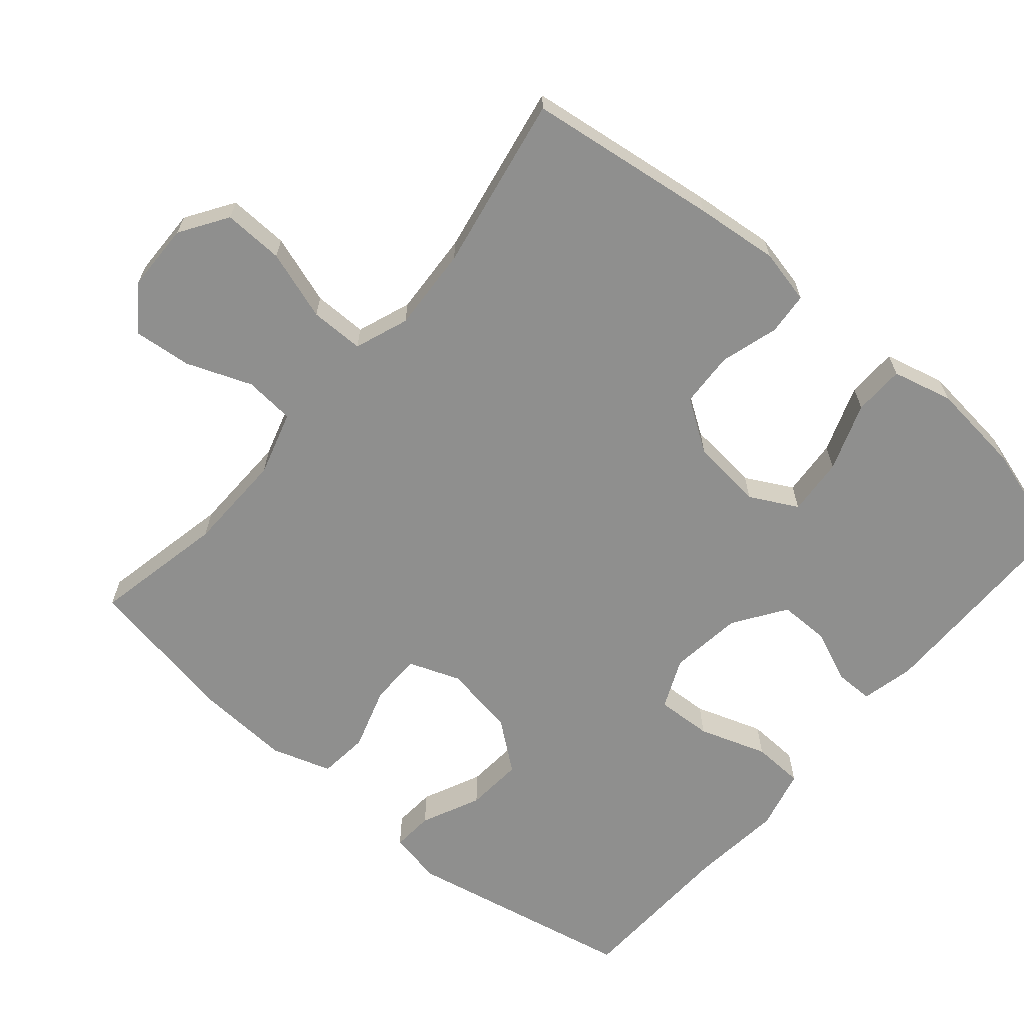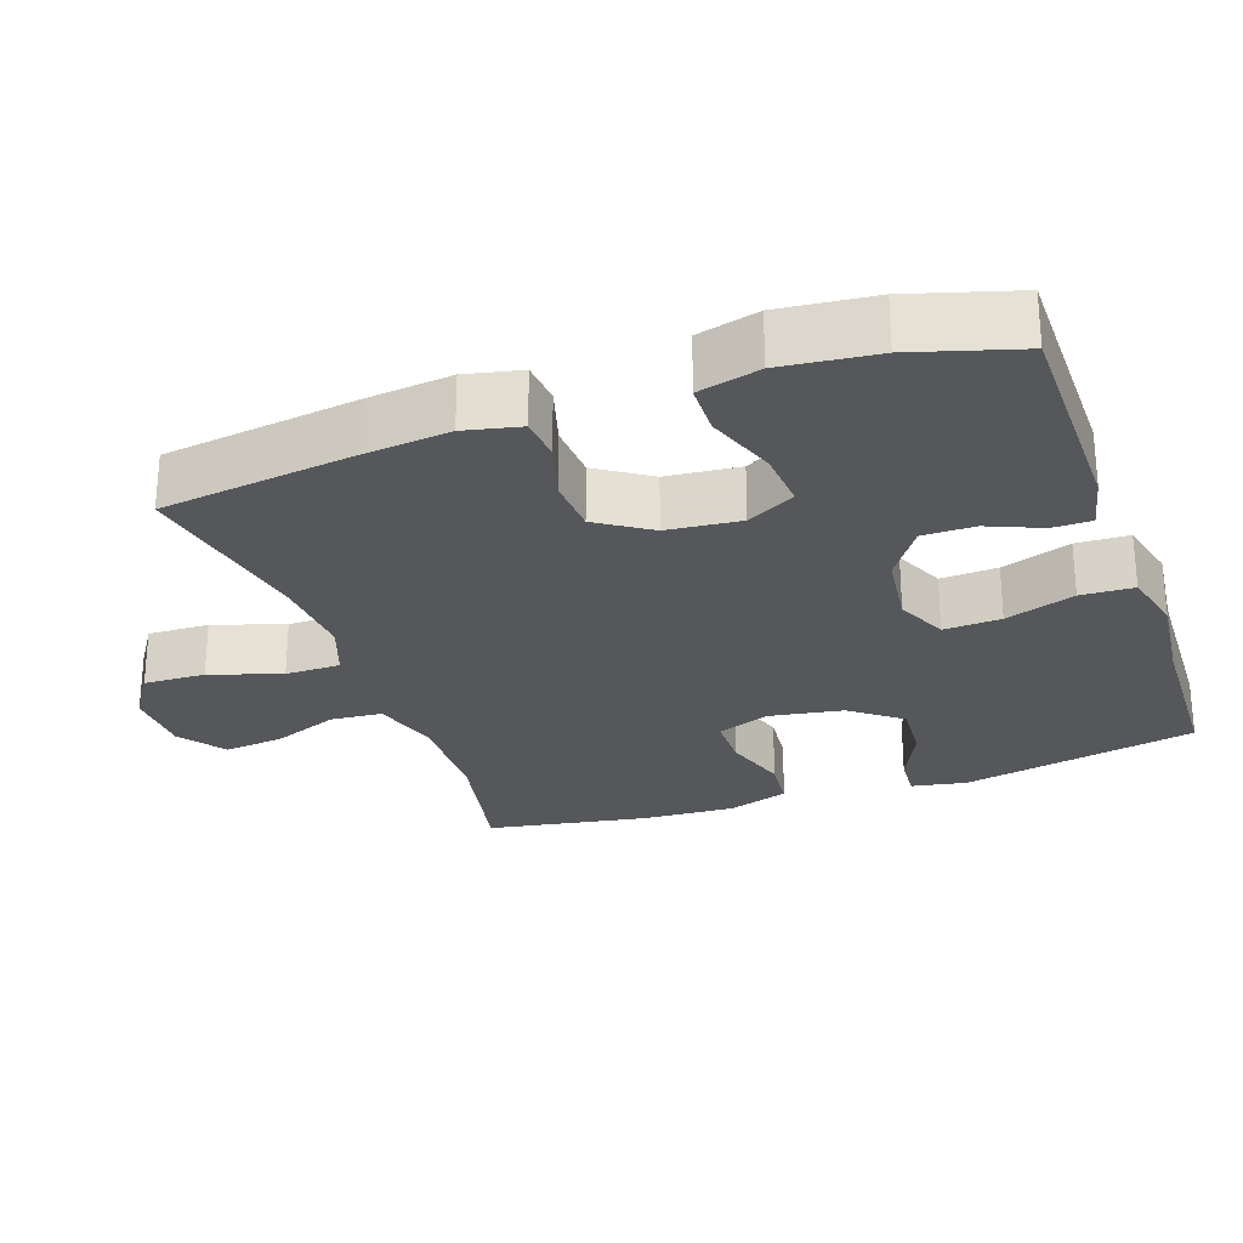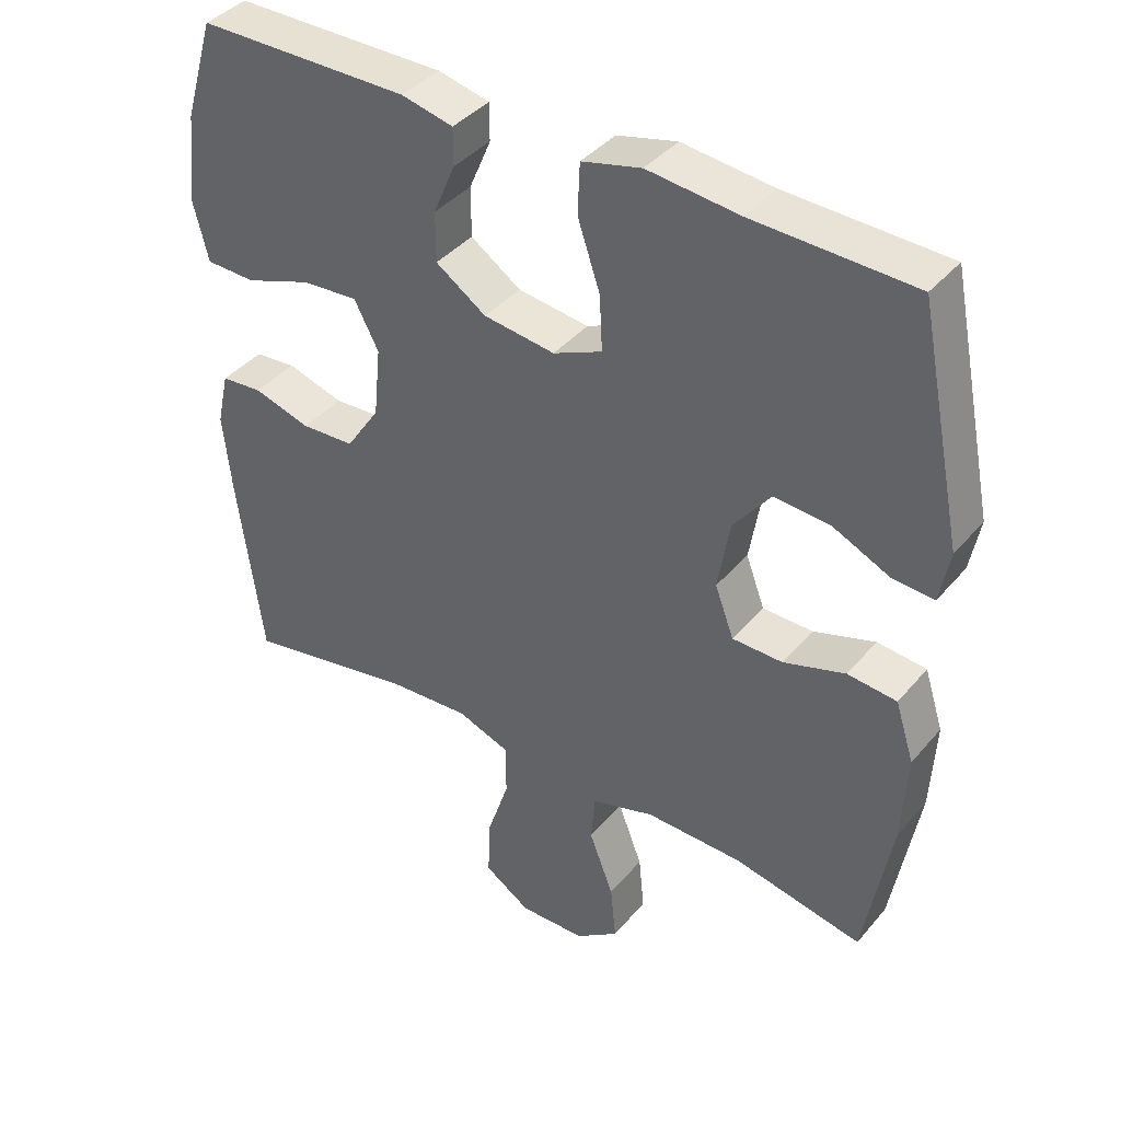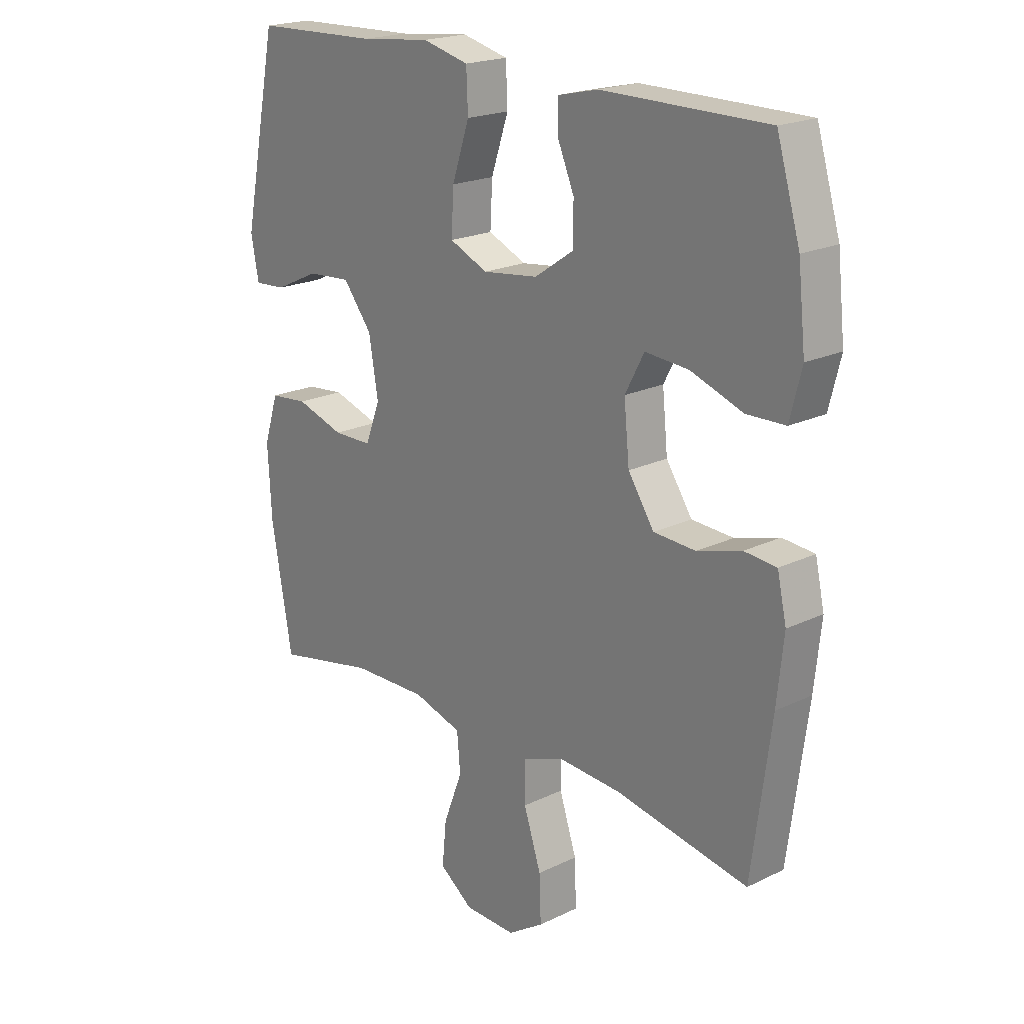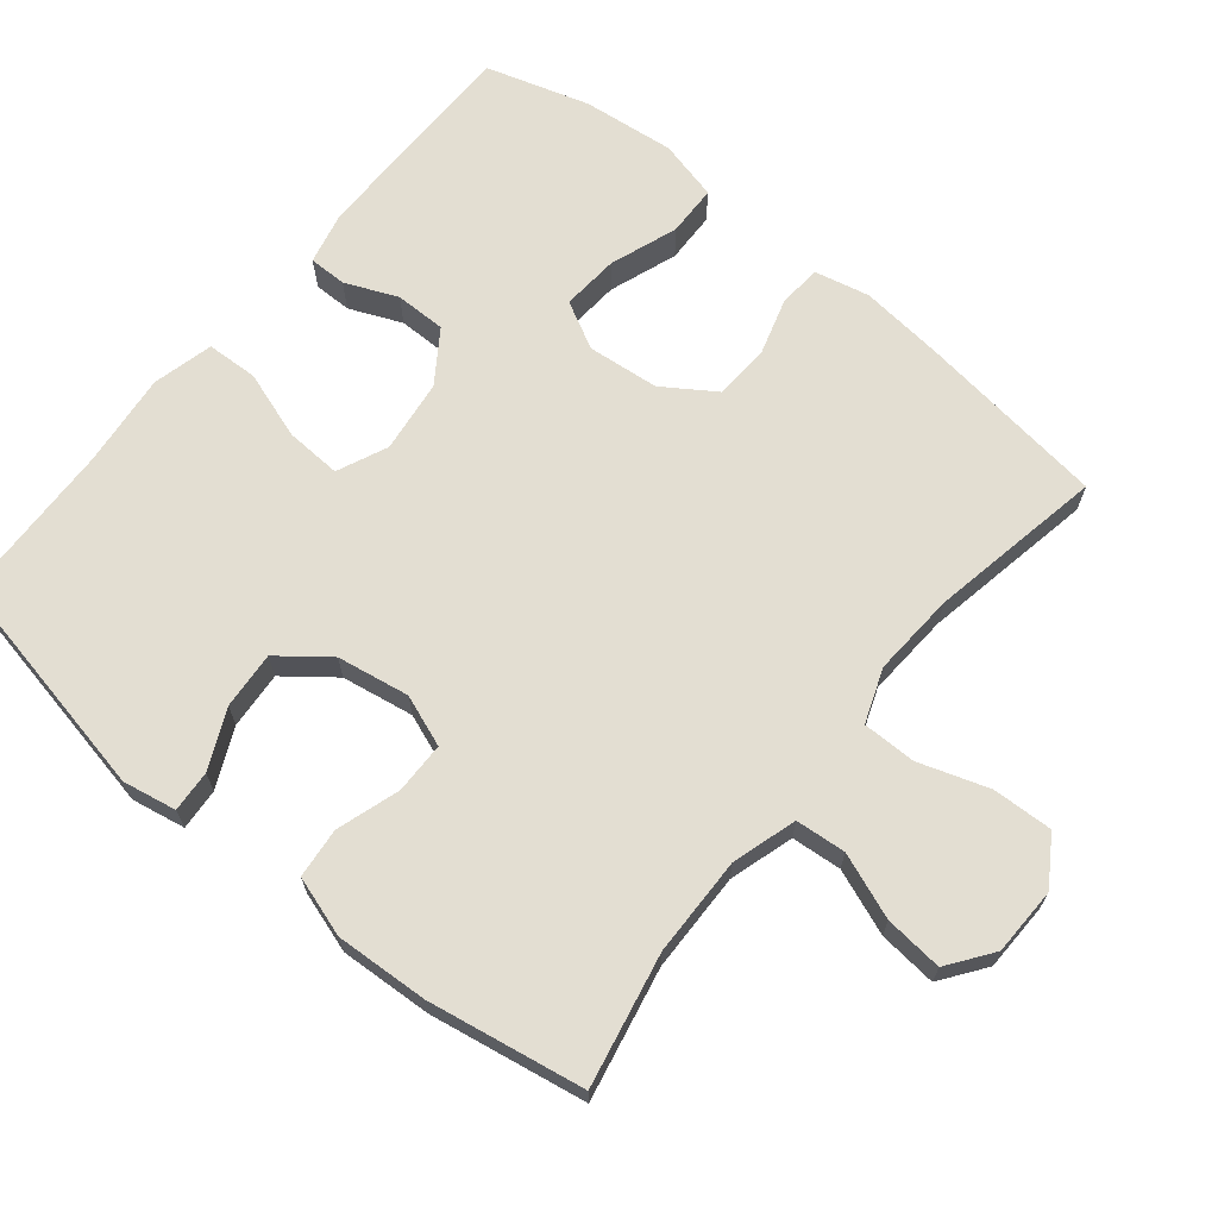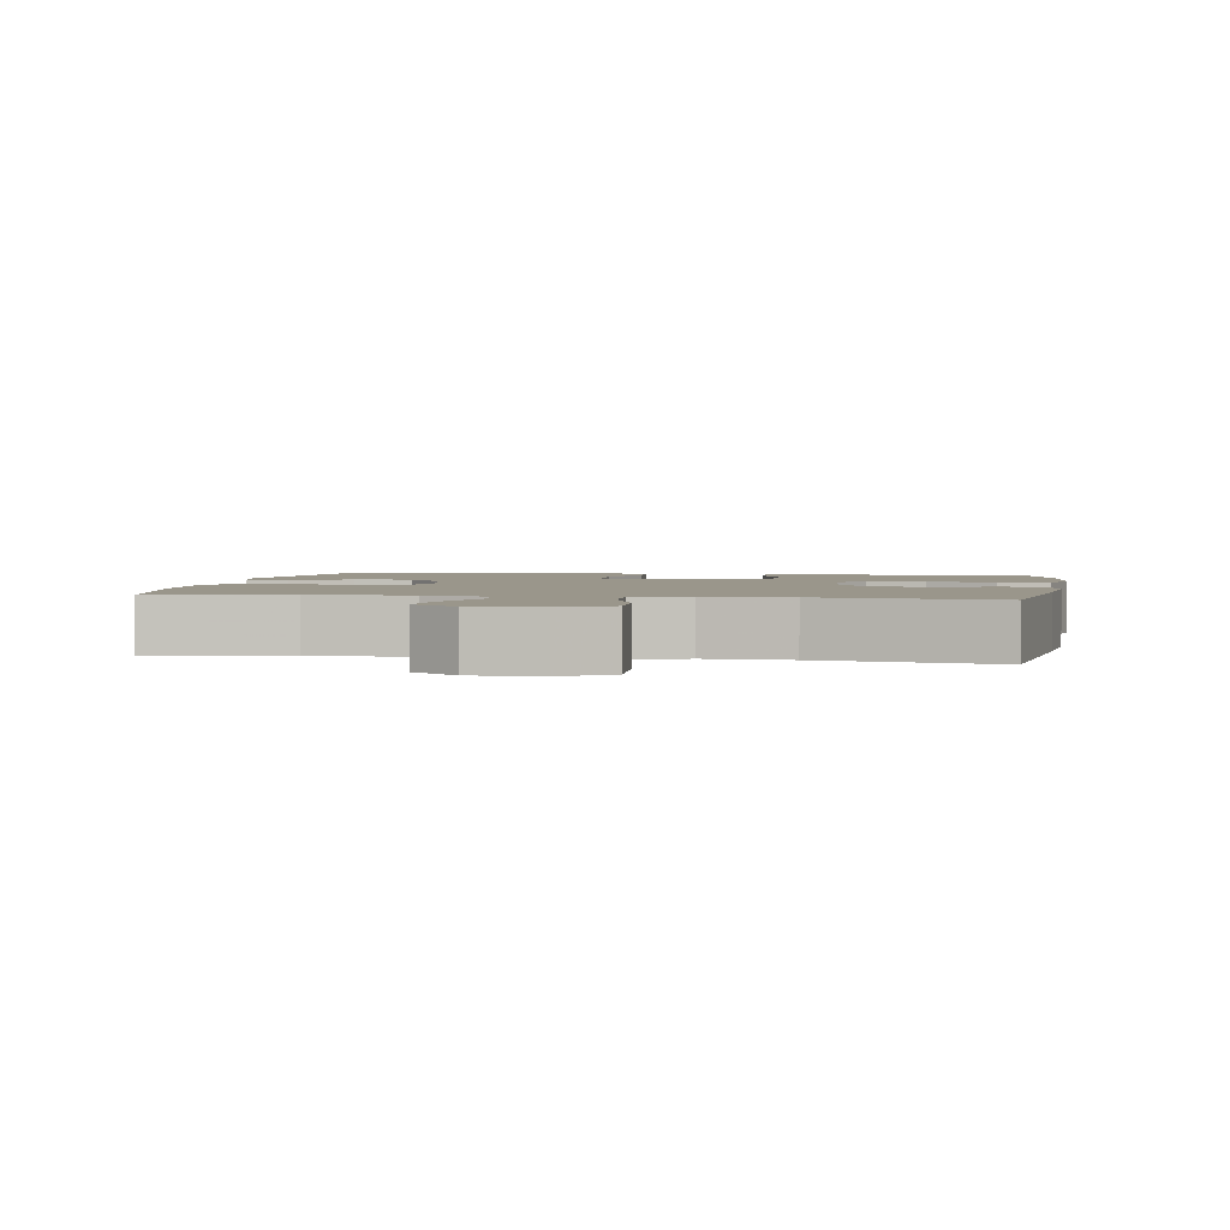
<metadata>
{"format":"obj","ext":"obj","renderer":"f3d","projection":"perspective","resolution":1024,"background":"white","views":[{"elev":-65.1,"azim":-130.4,"up":"+Y"},{"elev":-26.5,"azim":-70.5,"up":"+Y"},{"elev":39.7,"azim":35.8,"up":"+Z"},{"elev":20.4,"azim":-131.4,"up":"+Z"},{"elev":67.4,"azim":129.2,"up":"+Y"},{"elev":2.4,"azim":-171.0,"up":"+Y"}]}
</metadata>
<code>
v 0.5 0.07 0.5
v 0.565 0.07 0.179
v 0.551 0.07 0.104
v 0.493 0.07 0.108
v 0.411 0.07 0.146
v 0.331 0.07 0.152
v 0.278 0.07 0.084
v 0.261 0.07 -0.017
v 0.288 0.07 -0.089
v 0.36 0.07 -0.09
v 0.448 0.07 -0.062
v 0.518 0.07 -0.069
v 0.545 0.07 -0.153
v 0.538 0.07 -0.282
v 0.5 0.07 -0.5
v 0.316 0.07 -0.462
v 0.177 0.07 -0.459
v 0.087 0.07 -0.486
v 0.081 0.07 -0.556
v 0.116 0.07 -0.647
v 0.124 0.07 -0.728
v 0.062 0.07 -0.773
v -0.033 0.07 -0.775
v -0.099 0.07 -0.732
v -0.096 0.07 -0.648
v -0.064 0.07 -0.551
v -0.064 0.07 -0.476
v -0.139 0.07 -0.448
v -0.256 0.07 -0.455
v -0.5 0.07 -0.5
v -0.535 0.07 -0.234
v -0.547 0.07 -0.118
v -0.53 0.07 -0.042
v -0.471 0.07 -0.037
v -0.39 0.07 -0.061
v -0.313 0.07 -0.057
v -0.265 0.07 0.015
v -0.255 0.07 0.115
v -0.29 0.07 0.181
v -0.37 0.07 0.175
v -0.465 0.07 0.141
v -0.536 0.07 0.143
v -0.557 0.07 0.227
v -0.543 0.07 0.356
v -0.5 0.07 0.5
v -0.198 0.07 0.501
v -0.124 0.07 0.484
v -0.124 0.07 0.431
v -0.155 0.07 0.358
v -0.155 0.07 0.287
v -0.083 0.07 0.238
v 0.019 0.07 0.225
v 0.089 0.07 0.256
v 0.085 0.07 0.334
v 0.053 0.07 0.429
v 0.056 0.07 0.501
v 0.141 0.07 0.522
v 0.271 0.07 0.508
v 0.5 0 0.5
v 0.565 0 0.179
v 0.551 0 0.104
v 0.493 0 0.108
v 0.411 0 0.146
v 0.331 0 0.152
v 0.278 0 0.084
v 0.261 0 -0.017
v 0.288 0 -0.089
v 0.36 0 -0.09
v 0.448 0 -0.062
v 0.518 0 -0.069
v 0.545 0 -0.153
v 0.538 0 -0.282
v 0.5 0 -0.5
v 0.316 0 -0.462
v 0.177 0 -0.459
v 0.087 0 -0.486
v 0.081 0 -0.556
v 0.116 0 -0.647
v 0.124 0 -0.728
v 0.062 0 -0.773
v -0.033 0 -0.775
v -0.099 0 -0.732
v -0.096 0 -0.648
v -0.064 0 -0.551
v -0.064 0 -0.476
v -0.139 0 -0.448
v -0.256 0 -0.455
v -0.5 0 -0.5
v -0.535 0 -0.234
v -0.547 0 -0.118
v -0.53 0 -0.042
v -0.471 0 -0.037
v -0.39 0 -0.061
v -0.313 0 -0.057
v -0.265 0 0.015
v -0.255 0 0.115
v -0.29 0 0.181
v -0.37 0 0.175
v -0.465 0 0.141
v -0.536 0 0.143
v -0.557 0 0.227
v -0.543 0 0.356
v -0.5 0 0.5
v -0.198 0 0.501
v -0.124 0 0.484
v -0.124 0 0.431
v -0.155 0 0.358
v -0.155 0 0.287
v -0.083 0 0.238
v 0.019 0 0.225
v 0.089 0 0.256
v 0.085 0 0.334
v 0.053 0 0.429
v 0.056 0 0.501
v 0.141 0 0.522
v 0.271 0 0.508
f 55 56 57 58
f 54 55 58 1
f 53 54 1 2
f 52 53 2
f 46 47 48 49
f 46 49 50
f 45 46 50
f 44 45 50 51
f 40 41 42 43
f 39 40 43 44
f 32 33 34 35
f 32 35 36
f 29 30 31 32
f 28 29 32 36
f 27 28 36 37
f 23 24 25 26
f 23 26 27
f 22 23 27
f 19 20 21 22
f 18 19 22 27
f 17 18 27 37
f 13 14 15 16
f 10 11 12 13
f 9 10 13 16
f 8 9 16 17
f 2 3 4 5
f 52 2 5 6
f 51 52 6 7
f 39 44 51 7
f 38 39 7 8
f 8 17 37 38
f 116 115 114 113
f 59 116 113 112
f 60 59 112 111
f 60 111 110
f 107 106 105 104
f 108 107 104
f 108 104 103
f 109 108 103 102
f 101 100 99 98
f 102 101 98 97
f 93 92 91 90
f 94 93 90
f 90 89 88 87
f 94 90 87 86
f 95 94 86 85
f 84 83 82 81
f 85 84 81
f 85 81 80
f 80 79 78 77
f 85 80 77 76
f 95 85 76 75
f 74 73 72 71
f 71 70 69 68
f 74 71 68 67
f 75 74 67 66
f 63 62 61 60
f 64 63 60 110
f 65 64 110 109
f 65 109 102 97
f 66 65 97 96
f 96 95 75 66
f 1 59 60 2
f 2 60 61 3
f 3 61 62 4
f 4 62 63 5
f 5 63 64 6
f 6 64 65 7
f 7 65 66 8
f 8 66 67 9
f 9 67 68 10
f 10 68 69 11
f 11 69 70 12
f 12 70 71 13
f 13 71 72 14
f 14 72 73 15
f 15 73 74 16
f 16 74 75 17
f 17 75 76 18
f 18 76 77 19
f 19 77 78 20
f 20 78 79 21
f 21 79 80 22
f 22 80 81 23
f 23 81 82 24
f 24 82 83 25
f 25 83 84 26
f 26 84 85 27
f 27 85 86 28
f 28 86 87 29
f 29 87 88 30
f 30 88 89 31
f 31 89 90 32
f 32 90 91 33
f 33 91 92 34
f 34 92 93 35
f 35 93 94 36
f 36 94 95 37
f 37 95 96 38
f 38 96 97 39
f 39 97 98 40
f 40 98 99 41
f 41 99 100 42
f 42 100 101 43
f 43 101 102 44
f 44 102 103 45
f 45 103 104 46
f 46 104 105 47
f 47 105 106 48
f 48 106 107 49
f 49 107 108 50
f 50 108 109 51
f 51 109 110 52
f 52 110 111 53
f 53 111 112 54
f 54 112 113 55
f 55 113 114 56
f 56 114 115 57
f 57 115 116 58
f 58 116 59 1

</code>
